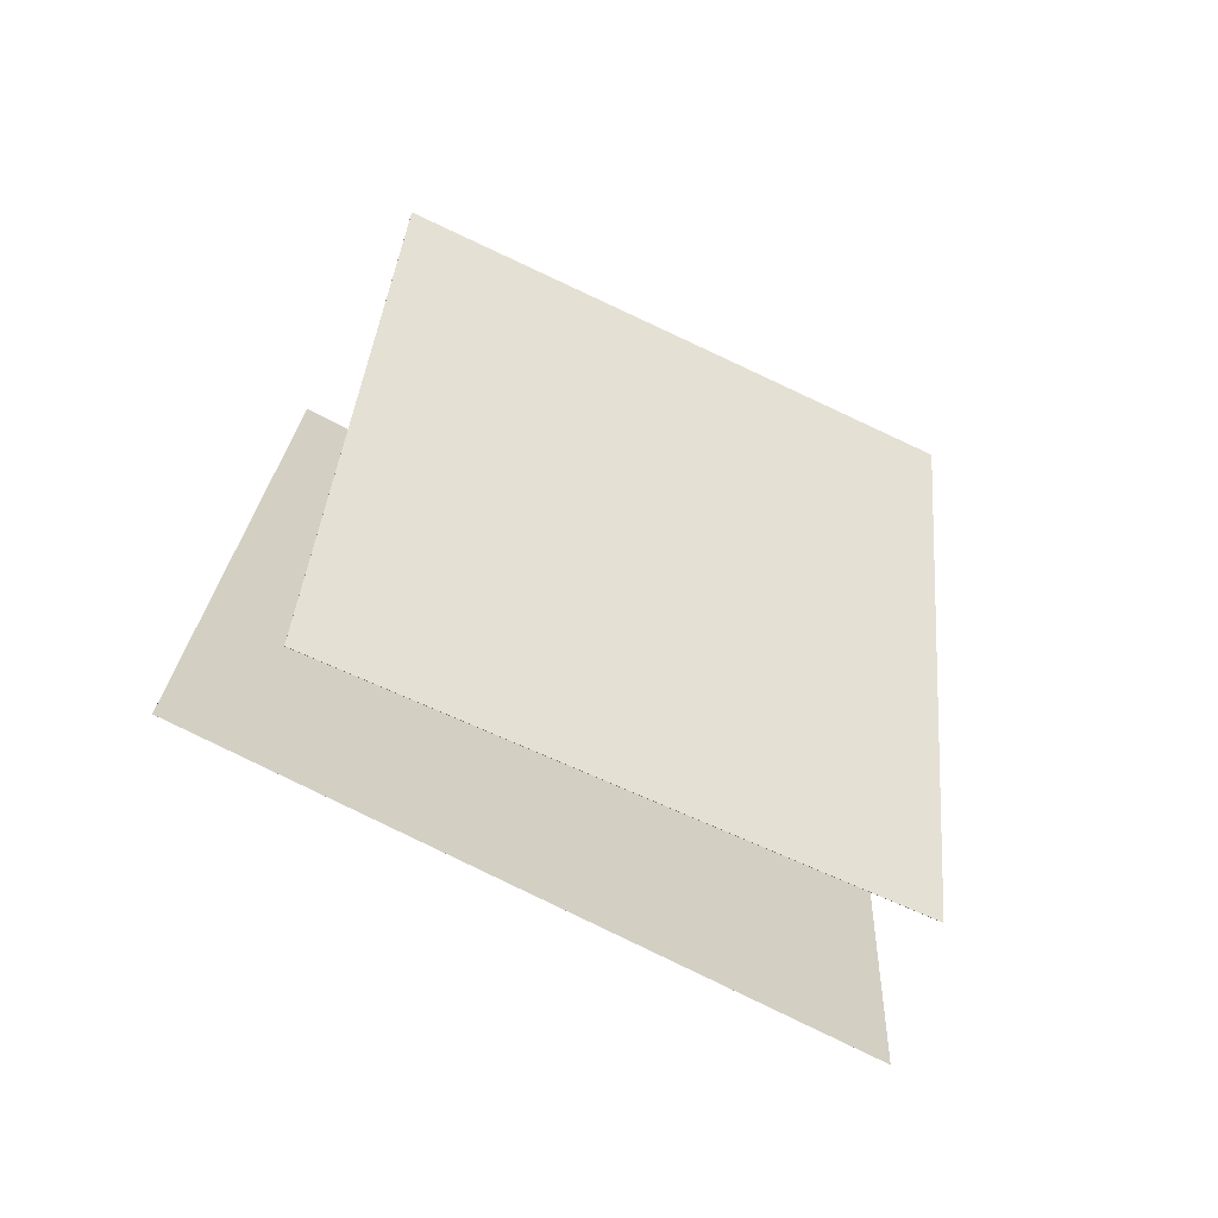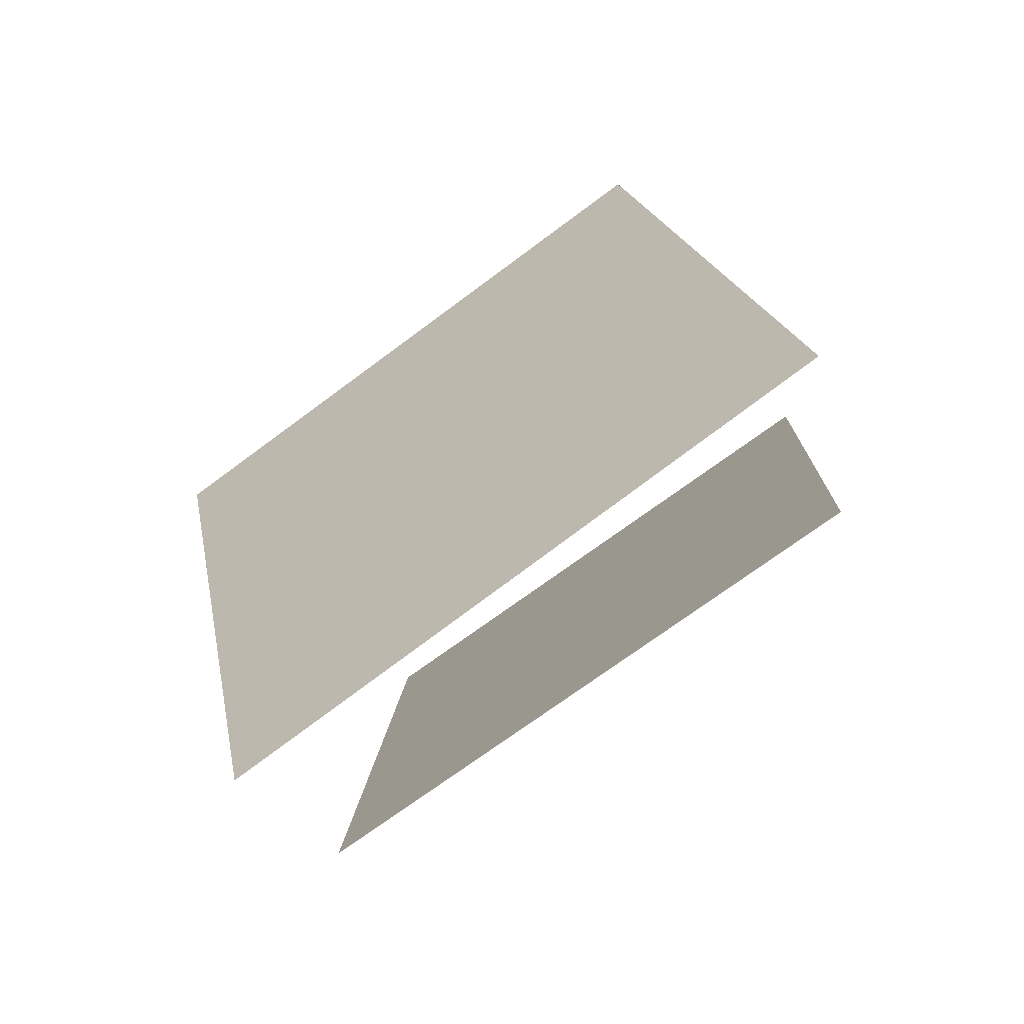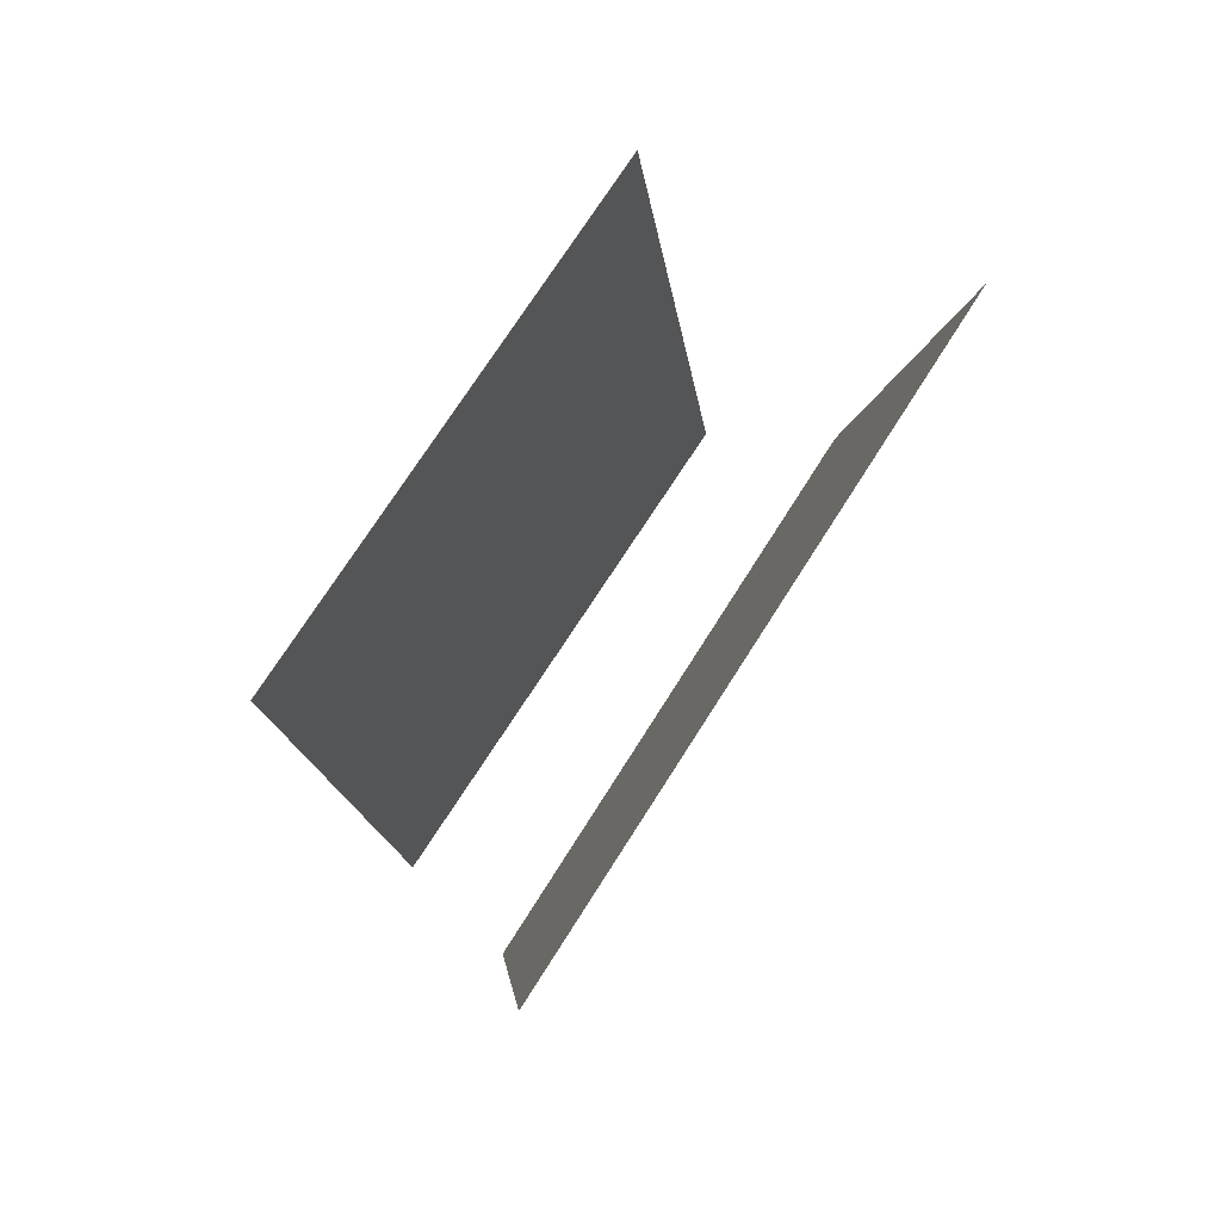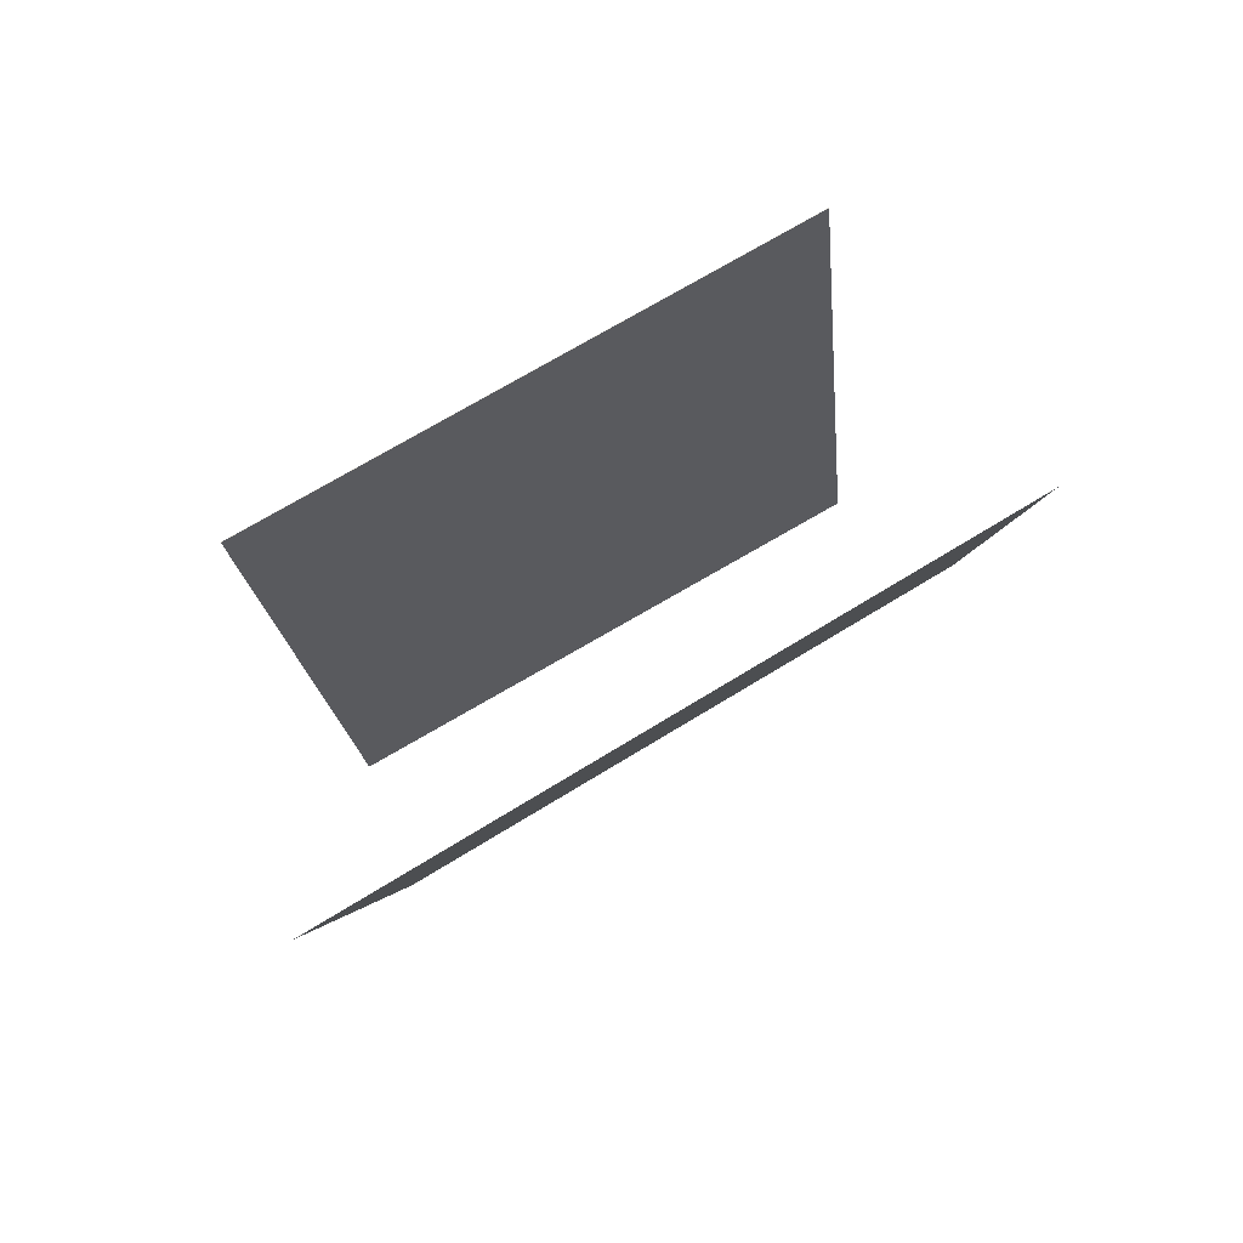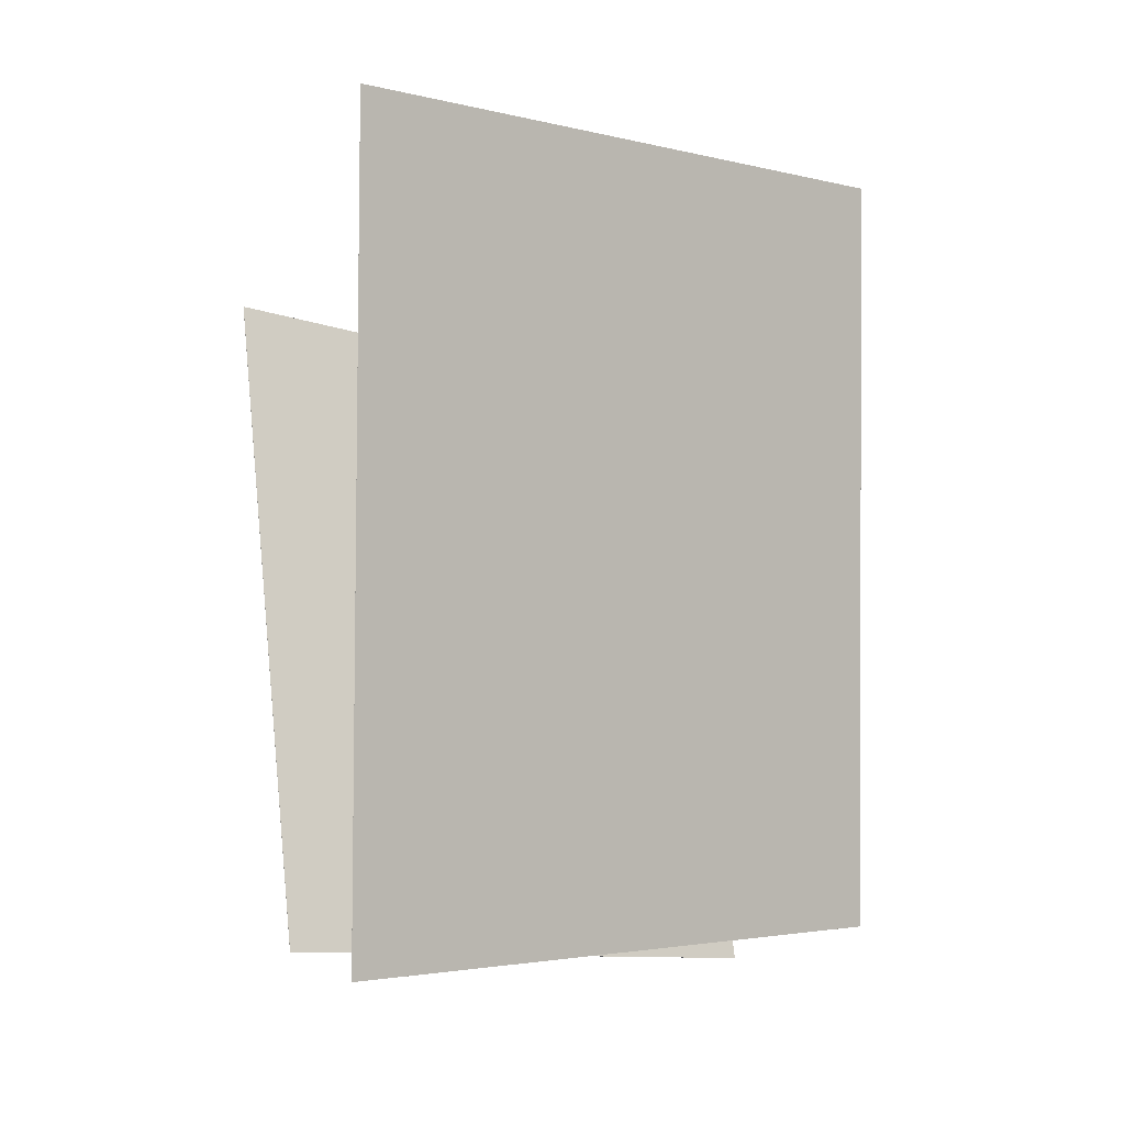
<metadata>
{"format":"obj","ext":"obj","renderer":"f3d","projection":"perspective","resolution":1024,"background":"white","views":[{"elev":-57.0,"azim":63.5,"up":"+Y"},{"elev":-72.5,"azim":-54.2,"up":"+Y"},{"elev":74.7,"azim":-146.7,"up":"+Y"},{"elev":76.1,"azim":-119.7,"up":"+Y"},{"elev":-13.4,"azim":-130.6,"up":"+Y"}]}
</metadata>
<code>
v -0.07553 -0.5019 -0.3982
v -0.07306 -0.4022 0.4166
v -0.07555 -0.5019 -0.3982
v -0.07308 -0.4022 0.4166
v -0.2206 0.4546 -0.5149
v -0.2181 0.5544 0.2999
v -0.2206 0.4546 -0.5149
v -0.2181 0.5544 0.2999
f 1.0 7.0 5.0
f 1.0 3.0 7.0
f 1.0 4.0 3.0
f 1.0 2.0 4.0
f 3.0 8.0 7.0
f 3.0 4.0 8.0
f 5.0 7.0 8.0
f 5.0 8.0 6.0
f 1.0 5.0 6.0
f 1.0 6.0 2.0
f 2.0 6.0 8.0
f 2.0 8.0 4.0
v 0.08208 -0.461 -0.3724
v 0.08205 -0.4391 0.3383
v 0.188 0.3366 -0.3969
v 0.188 0.3585 0.3138
v 0.08236 -0.4611 -0.3724
v 0.08233 -0.4392 0.3383
v 0.1883 0.3365 -0.3969
v 0.1883 0.3584 0.3138
f 9.0 15.0 13.0
f 9.0 11.0 15.0
f 9.0 12.0 11.0
f 9.0 10.0 12.0
f 11.0 16.0 15.0
f 11.0 12.0 16.0
f 13.0 15.0 16.0
f 13.0 16.0 14.0
f 9.0 13.0 14.0
f 9.0 14.0 10.0
f 10.0 14.0 16.0
f 10.0 16.0 12.0

</code>
